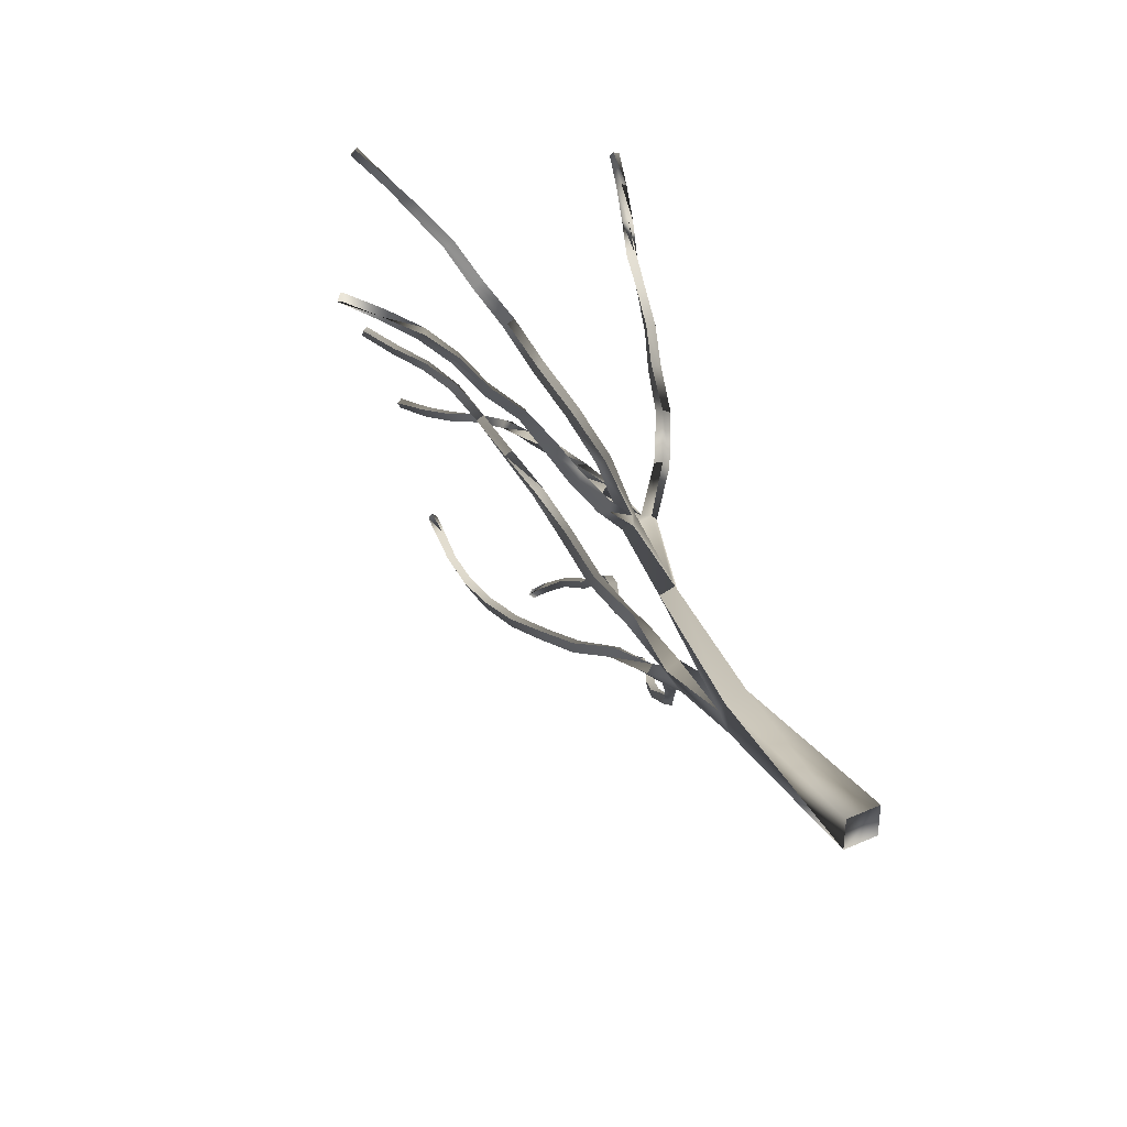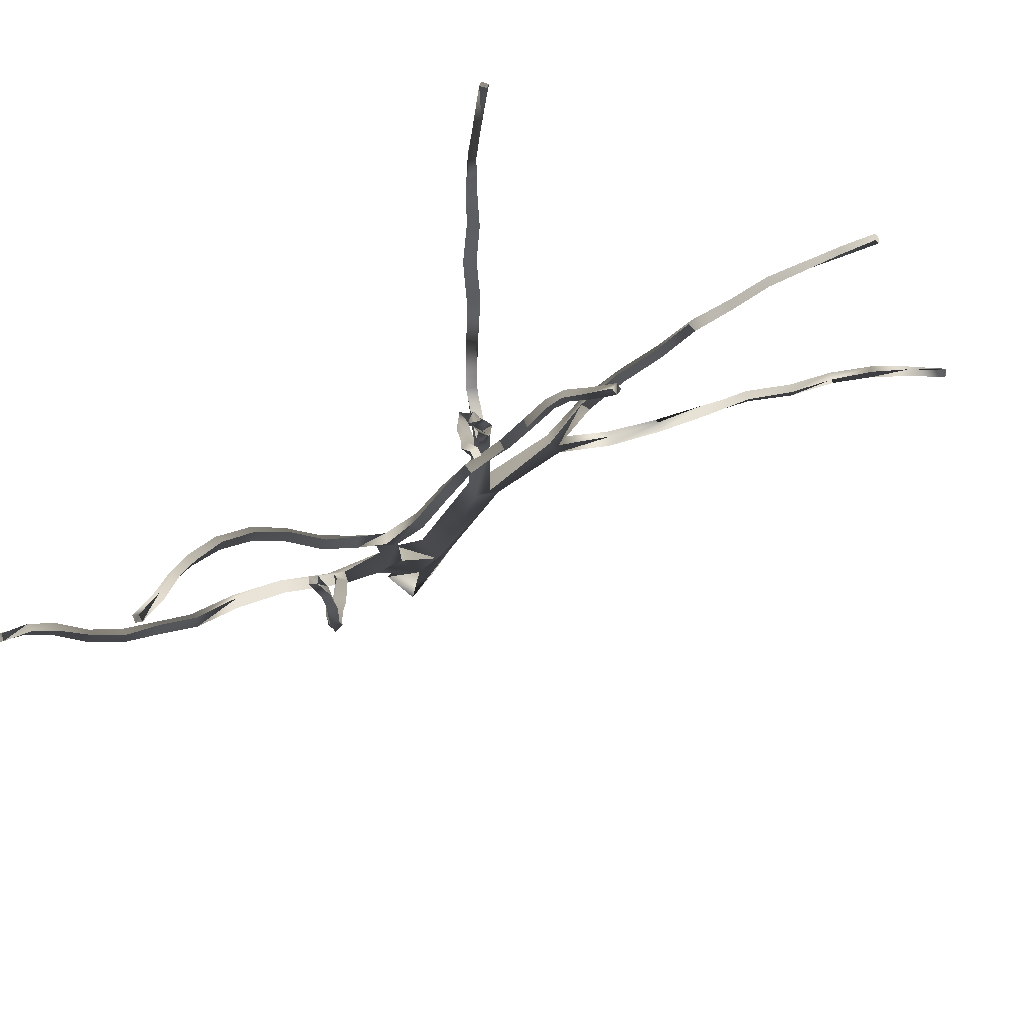
<metadata>
{"format":"obj","ext":"obj","renderer":"f3d","projection":"perspective","resolution":1024,"background":"white","views":[{"elev":37.3,"azim":-29.4,"up":"+Z"},{"elev":79.3,"azim":-140.7,"up":"+Y"}]}
</metadata>
<code>
v 0.3924 0.025 0.3924
v 0.3924 0.025 0.4353
v 0.4353 0.025 0.4353
v 0.4353 0.025 0.3924
v 0.3983 0.2226 0.4589
v 0.3701 0.2197 0.453
v 0.4084 0.2281 0.4096
v 0.3804 0.2253 0.4036
v 0.3735 0.2361 0.4295
v 0.4017 0.2389 0.4355
v 0.404 0.3659 0.3952
v 0.3866 0.3647 0.3868
v 0.4186 0.3548 0.3664
v 0.4013 0.3537 0.358
v 0.3948 0.3679 0.3696
v 0.4122 0.3692 0.378
v 0.4086 0.4393 0.3195
v 0.4179 0.443 0.3275
v 0.4235 0.4276 0.3069
v 0.4331 0.4313 0.3148
v 0.4169 0.4384 0.3096
v 0.4265 0.4423 0.3178
v 0.4581 0.476 0.2731
v 0.4501 0.4722 0.2642
v 0.4575 0.4625 0.2622
v 0.4653 0.4662 0.2708
v 0.4815 0.5077 0.2243
v 0.4741 0.5023 0.2172
v 0.4818 0.4937 0.2153
v 0.4893 0.4991 0.2226
v 0.4992 0.5251 0.1686
v 0.4904 0.532 0.1701
v 0.5054 0.5318 0.1752
v 0.4966 0.5386 0.1767
v 0.5186 0.5666 0.1334
v 0.5237 0.5711 0.1415
v 0.5151 0.5772 0.1437
v 0.51 0.5726 0.1357
v 0.5346 0.61 0.1056
v 0.5361 0.6154 0.114
v 0.5265 0.6185 0.1138
v 0.525 0.6131 0.1054
v 0.5528 0.652 0.08383
v 0.5532 0.6564 0.0922
v 0.5442 0.6597 0.09117
v 0.5437 0.6552 0.08257
v 0.5747 0.6947 0.07637
v 0.5671 0.6976 0.07202
v 0.5697 0.6928 0.06468
v 0.5773 0.69 0.06904
v 0.5828 0.732 0.04736
v 0.5794 0.736 0.05401
v 0.5904 0.7313 0.05115
v 0.5872 0.7354 0.05803
v 0.5912 0.767 0.025
v 0.597 0.7692 0.03027
v 0.5916 0.7731 0.03486
v 0.5857 0.7709 0.0297
v 0.4049 0.5028 0.3003
v 0.4101 0.5057 0.3111
v 0.3993 0.504 0.317
v 0.3942 0.501 0.3062
v 0.3862 0.5563 0.2797
v 0.388 0.5612 0.2903
v 0.377 0.5584 0.2933
v 0.3752 0.5534 0.2828
v 0.3745 0.6151 0.2755
v 0.3639 0.6133 0.278
v 0.3619 0.61 0.2677
v 0.3725 0.6119 0.2649
v 0.3499 0.6635 0.2556
v 0.3497 0.6657 0.2659
v 0.3602 0.6659 0.255
v 0.36 0.6681 0.2656
v 0.3419 0.7169 0.2516
v 0.3404 0.7173 0.2615
v 0.3518 0.7188 0.2529
v 0.3502 0.719 0.263
v 0.3425 0.7682 0.2501
v 0.3384 0.7682 0.2589
v 0.3511 0.7685 0.2541
v 0.3472 0.7685 0.2627
v 0.3522 0.8161 0.2602
v 0.344 0.8169 0.2563
v 0.3484 0.8151 0.2683
v 0.3401 0.8158 0.2645
v 0.36 0.8596 0.2654
v 0.3533 0.8614 0.2602
v 0.355 0.8599 0.2722
v 0.3482 0.8616 0.2673
v 0.3636 0.9026 0.2593
v 0.3688 0.9016 0.2656
v 0.3627 0.9031 0.271
v 0.3576 0.9041 0.2647
v 0.4067 0.4578 0.3722
v 0.4154 0.4573 0.3819
v 0.3898 0.458 0.388
v 0.3986 0.4573 0.3974
v 0.4072 0.4636 0.3898
v 0.3984 0.464 0.3804
v 0.387 0.5153 0.424
v 0.3763 0.5096 0.4267
v 0.3713 0.5139 0.4162
v 0.3821 0.5195 0.4135
v 0.3778 0.5635 0.4587
v 0.3669 0.56 0.4611
v 0.363 0.5659 0.4517
v 0.374 0.5694 0.4495
v 0.3544 0.6143 0.4837
v 0.3539 0.6079 0.4928
v 0.3654 0.6158 0.4852
v 0.3649 0.6092 0.4943
v 0.3381 0.6537 0.5198
v 0.3357 0.6461 0.5267
v 0.3479 0.6544 0.524
v 0.3453 0.6468 0.5308
v 0.3283 0.6977 0.5459
v 0.3236 0.6924 0.553
v 0.3369 0.6969 0.551
v 0.3322 0.6915 0.5581
v 0.3197 0.7423 0.5665
v 0.3133 0.7382 0.5725
v 0.3266 0.7407 0.5732
v 0.3204 0.7367 0.579
v 0.3079 0.7861 0.5766
v 0.3114 0.7854 0.585
v 0.3034 0.7822 0.588
v 0.3 0.7829 0.5796
v 0.287 0.8259 0.5867
v 0.2877 0.8244 0.5953
v 0.2802 0.8203 0.5951
v 0.2796 0.8218 0.5865
v 0.2656 0.8618 0.6
v 0.2658 0.8591 0.6078
v 0.2587 0.8552 0.6065
v 0.2585 0.8579 0.5987
v 0.4126 0.5188 0.3511
v 0.4194 0.5221 0.3608
v 0.4225 0.5139 0.3455
v 0.4294 0.517 0.3554
v 0.4326 0.5703 0.321
v 0.4358 0.5745 0.3313
v 0.4432 0.5657 0.3197
v 0.4466 0.5701 0.3303
v 0.4604 0.6185 0.2985
v 0.4628 0.622 0.3088
v 0.4702 0.6128 0.2983
v 0.4725 0.6165 0.3086
v 0.4896 0.6588 0.2727
v 0.4798 0.6633 0.2735
v 0.4921 0.663 0.2821
v 0.4827 0.6674 0.2828
v 0.502 0.6991 0.2415
v 0.4925 0.7021 0.2417
v 0.5041 0.7048 0.2494
v 0.4947 0.7079 0.2497
v 0.5061 0.7386 0.2096
v 0.4966 0.7382 0.2084
v 0.505 0.7448 0.2167
v 0.4955 0.7444 0.2157
v 0.4997 0.7819 0.186
v 0.4908 0.7802 0.1851
v 0.4982 0.7861 0.1939
v 0.4893 0.7842 0.1931
v 0.4906 0.8175 0.1595
v 0.4861 0.8214 0.1656
v 0.479 0.8173 0.163
v 0.4837 0.8134 0.1568
v 0.4744 0.8483 0.132
v 0.4807 0.8524 0.1354
v 0.4798 0.8444 0.1273
v 0.4861 0.8485 0.1307
v 0.3875 0.3482 0.5117
v 0.3703 0.3516 0.5033
v 0.3722 0.3298 0.536
v 0.355 0.333 0.5275
v 0.3789 0.3467 0.5289
v 0.3617 0.3499 0.5205
v 0.3386 0.3817 0.6048
v 0.3484 0.3752 0.6108
v 0.3253 0.3632 0.6067
v 0.335 0.3568 0.6125
v 0.3396 0.3679 0.6172
v 0.3298 0.3743 0.6112
v 0.2937 0.3384 0.6577
v 0.2991 0.3464 0.6654
v 0.2856 0.347 0.6542
v 0.2912 0.3553 0.6619
v 0.2553 0.3359 0.7088
v 0.2634 0.3419 0.7149
v 0.2501 0.346 0.7058
v 0.2583 0.3519 0.7118
v 0.2234 0.3333 0.7583
v 0.2322 0.3374 0.7639
v 0.2197 0.3438 0.7568
v 0.2286 0.3477 0.7624
v 0.1919 0.349 0.8045
v 0.1914 0.3382 0.8049
v 0.2008 0.3487 0.8101
v 0.2005 0.3382 0.8106
v 0.157 0.3541 0.8425
v 0.1641 0.3524 0.8494
v 0.1622 0.3425 0.8489
v 0.155 0.3445 0.842
v 0.1359 0.358 0.8897
v 0.1329 0.349 0.889
v 0.1258 0.3518 0.8835
v 0.1286 0.3608 0.8841
v 0.09358 0.3583 0.9172
v 0.09897 0.3533 0.9228
v 0.09759 0.3657 0.92
v 0.103 0.361 0.9256
v 0.05952 0.3737 0.9417
v 0.06112 0.3673 0.9472
v 0.06491 0.3789 0.9464
v 0.06628 0.3725 0.9518
v 0.025 0.3838 0.9654
v 0.0297 0.3875 0.9712
v 0.03051 0.3802 0.975
v 0.0258 0.3767 0.9695
v 0.3346 0.4217 0.657
v 0.3239 0.4163 0.6599
v 0.3404 0.4135 0.6643
v 0.3296 0.4081 0.6669
v 0.3197 0.4608 0.7024
v 0.3227 0.4529 0.7106
v 0.3118 0.4485 0.7106
v 0.3088 0.4565 0.7024
v 0.2993 0.4967 0.745
v 0.3019 0.489 0.7529
v 0.2917 0.4844 0.7518
v 0.2892 0.4922 0.7442
v 0.2851 0.533 0.7841
v 0.2865 0.5257 0.7916
v 0.2763 0.5227 0.7906
v 0.2748 0.53 0.783
v 0.2639 0.5627 0.8243
v 0.2645 0.5549 0.8305
v 0.2553 0.552 0.828
v 0.2546 0.5597 0.8216
v 0.2372 0.579 0.8663
v 0.246 0.5817 0.8688
v 0.2366 0.5868 0.8607
v 0.2455 0.5893 0.8632
v 0.2142 0.6065 0.8978
v 0.2221 0.6087 0.9017
v 0.2148 0.6139 0.8922
v 0.2229 0.6161 0.8961
v 0.1903 0.632 0.9266
v 0.1971 0.6318 0.932
v 0.1936 0.6394 0.9234
v 0.2002 0.6391 0.9288
v 0.1725 0.6638 0.9518
v 0.1678 0.6573 0.9536
v 0.1776 0.6616 0.9578
v 0.1727 0.6552 0.9595
v 0.4086 0.4283 0.5476
v 0.4008 0.4264 0.5581
v 0.3907 0.4372 0.5361
v 0.3829 0.4352 0.5464
v 0.3932 0.4365 0.5545
v 0.401 0.4384 0.5442
v 0.3814 0.5016 0.5469
v 0.3877 0.5013 0.5577
v 0.3922 0.5025 0.5409
v 0.3984 0.5018 0.5515
v 0.3944 0.562 0.5334
v 0.3829 0.5625 0.5358
v 0.3967 0.5638 0.5447
v 0.3853 0.564 0.5471
v 0.3954 0.6205 0.5263
v 0.3845 0.62 0.524
v 0.3931 0.6222 0.537
v 0.3821 0.6217 0.5346
v 0.3922 0.6758 0.5172
v 0.3836 0.6739 0.5115
v 0.386 0.6771 0.5258
v 0.3774 0.6753 0.5198
v 0.3888 0.7281 0.5086
v 0.3802 0.7287 0.5136
v 0.375 0.7266 0.5052
v 0.3838 0.7259 0.5002
v 0.364 0.7719 0.4904
v 0.3681 0.7753 0.4982
v 0.3725 0.7724 0.4857
v 0.3765 0.776 0.4936
v 0.3548 0.8156 0.4727
v 0.3464 0.8122 0.4744
v 0.3553 0.8186 0.4813
v 0.3468 0.8154 0.483
v 0.3428 0.8571 0.4601
v 0.3344 0.8545 0.4604
v 0.3421 0.8594 0.4685
v 0.3339 0.8571 0.4687
v 0.3278 0.8986 0.4569
v 0.3206 0.8955 0.4542
v 0.3247 0.8986 0.4646
v 0.3175 0.8954 0.4618
v 0.4422 0.4765 0.5768
v 0.4338 0.4774 0.5859
v 0.4474 0.4666 0.5825
v 0.4388 0.4677 0.5914
v 0.4708 0.5182 0.6134
v 0.4742 0.5099 0.6206
v 0.4643 0.5109 0.6267
v 0.4609 0.5195 0.6194
v 0.4913 0.5608 0.6491
v 0.4805 0.5634 0.6513
v 0.4798 0.5687 0.6415
v 0.4904 0.5659 0.6392
v 0.5119 0.6077 0.6705
v 0.502 0.6117 0.6717
v 0.5029 0.6158 0.6617
v 0.5125 0.6117 0.6609
v 0.5186 0.6603 0.6854
v 0.5151 0.6567 0.694
v 0.5278 0.6564 0.6874
v 0.5241 0.6529 0.6961
v 0.5424 0.701 0.7044
v 0.5344 0.7048 0.7005
v 0.5377 0.6994 0.7127
v 0.5297 0.7033 0.7088
v 0.554 0.7438 0.7233
v 0.5587 0.7386 0.729
v 0.5515 0.7384 0.7346
v 0.5469 0.7438 0.7288
v 0.5671 0.7795 0.7497
v 0.5705 0.7741 0.7555
v 0.5631 0.7736 0.7597
v 0.5596 0.779 0.754
v 0.5783 0.8139 0.7732
v 0.5805 0.8092 0.7794
v 0.5727 0.8095 0.7821
v 0.5708 0.8143 0.7759
f 1 2 3
f 4 1 3
f 5 6 2
f 3 5 2
f 7 8 4
f 1 8 4
f 8 6 1
f 2 6 1
f 7 5 3
f 4 7 3
f 8 9 6
f 7 10 5
f 10 9 6
f 10 6 5
f 8 9 10
f 7 8 10
f 11 12 9
f 11 10 9
f 13 14 7
f 7 14 8
f 14 12 8
f 12 9 8
f 13 11 10
f 13 10 7
f 15 12 14
f 16 11 13
f 16 15 12
f 16 12 11
f 14 15 16
f 13 16 14
f 17 18 15
f 18 16 15
f 19 20 13
f 19 13 14
f 19 17 14
f 17 15 14
f 20 18 16
f 20 16 13
f 21 17 19
f 22 18 20
f 22 21 17
f 22 17 18
f 22 21 19
f 20 22 19
f 23 24 22
f 24 21 22
f 25 24 21
f 25 21 19
f 26 25 19
f 26 19 20
f 26 23 20
f 23 22 20
f 27 28 23
f 28 24 23
f 29 28 24
f 29 24 25
f 30 29 25
f 30 25 26
f 30 27 26
f 27 23 26
f 31 32 28
f 31 28 29
f 31 33 29
f 33 30 29
f 33 34 30
f 34 27 30
f 32 34 27
f 32 28 27
f 35 36 31
f 36 33 31
f 36 37 33
f 37 34 33
f 38 37 34
f 38 34 32
f 35 38 32
f 35 32 31
f 39 40 35
f 40 36 35
f 40 41 36
f 41 37 36
f 42 41 37
f 42 37 38
f 39 42 38
f 39 38 35
f 43 44 39
f 44 40 39
f 44 45 40
f 45 41 40
f 46 45 41
f 46 41 42
f 43 46 42
f 43 42 39
f 47 48 44
f 48 45 44
f 49 48 45
f 49 45 46
f 50 49 46
f 50 46 43
f 50 47 43
f 47 44 43
f 51 52 48
f 51 48 49
f 53 51 49
f 53 49 50
f 53 54 50
f 54 47 50
f 54 52 47
f 52 48 47
f 55 56 51
f 56 51 53
f 56 57 53
f 57 54 53
f 58 57 54
f 58 52 54
f 55 58 52
f 55 52 51
f 55 58 56
f 56 58 57
f 59 60 21
f 22 60 21
f 60 61 22
f 61 18 22
f 62 61 18
f 18 62 17
f 59 62 17
f 59 17 21
f 63 64 59
f 64 60 59
f 64 65 60
f 60 65 61
f 66 65 61
f 66 61 62
f 63 66 62
f 59 63 62
f 67 68 64
f 64 68 65
f 69 68 65
f 69 65 66
f 70 69 66
f 63 70 66
f 70 67 63
f 67 64 63
f 71 72 68
f 71 68 69
f 73 71 69
f 70 73 69
f 73 74 70
f 74 67 70
f 74 72 67
f 67 72 68
f 75 76 72
f 75 72 71
f 77 75 71
f 73 77 71
f 77 78 73
f 78 74 73
f 78 76 74
f 74 76 72
f 79 80 76
f 79 76 75
f 81 79 75
f 77 81 75
f 81 82 77
f 82 78 77
f 82 80 78
f 78 80 76
f 83 84 79
f 83 81 79
f 83 85 81
f 81 85 82
f 85 86 82
f 82 86 80
f 84 86 80
f 84 80 79
f 87 88 84
f 87 84 83
f 87 89 83
f 83 89 85
f 89 90 85
f 90 86 85
f 88 90 86
f 84 88 86
f 91 92 88
f 92 88 87
f 92 93 87
f 93 89 87
f 94 93 89
f 94 90 89
f 91 94 90
f 91 90 88
f 91 94 92
f 92 94 93
f 95 96 16
f 16 95 15
f 97 98 12
f 11 98 12
f 96 98 11
f 16 96 11
f 95 97 15
f 15 97 12
f 99 98 96
f 100 97 95
f 96 100 99
f 95 100 96
f 99 100 98
f 100 97 98
f 101 102 99
f 99 102 98
f 103 102 98
f 97 103 98
f 104 103 97
f 100 104 97
f 104 101 100
f 100 101 99
f 105 106 101
f 101 106 102
f 107 106 102
f 103 107 102
f 108 107 103
f 104 108 103
f 108 105 104
f 104 105 101
f 109 110 106
f 107 109 106
f 111 109 107
f 108 111 107
f 111 112 108
f 108 112 105
f 112 110 105
f 105 110 106
f 113 114 110
f 109 113 110
f 109 113 115
f 111 109 115
f 115 116 111
f 111 116 112
f 112 114 116
f 112 114 110
f 117 118 114
f 113 117 114
f 119 117 113
f 115 119 113
f 119 120 115
f 115 120 116
f 120 118 116
f 116 118 114
f 121 122 118
f 117 121 118
f 121 123 117
f 117 123 119
f 123 124 119
f 119 124 120
f 122 124 120
f 118 122 120
f 125 126 121
f 121 126 123
f 126 127 123
f 123 127 124
f 128 127 124
f 122 128 124
f 125 128 122
f 121 125 122
f 129 130 125
f 125 130 126
f 130 131 126
f 126 131 127
f 132 131 127
f 128 132 127
f 129 132 128
f 125 129 128
f 133 134 129
f 129 134 130
f 134 135 130
f 130 135 131
f 136 135 131
f 132 136 131
f 133 136 132
f 129 133 132
f 133 136 134
f 135 136 134
f 137 138 99
f 137 100 99
f 139 137 100
f 139 100 95
f 139 140 95
f 140 95 96
f 140 138 96
f 138 99 96
f 141 142 138
f 141 138 137
f 143 141 137
f 143 137 139
f 143 144 139
f 144 140 139
f 144 142 140
f 142 138 140
f 145 146 142
f 145 142 141
f 147 145 141
f 147 141 143
f 147 148 143
f 148 144 143
f 148 146 144
f 146 142 144
f 149 150 145
f 149 145 147
f 149 151 147
f 151 148 147
f 151 152 148
f 152 146 148
f 150 152 146
f 150 146 145
f 153 154 150
f 153 150 149
f 153 155 149
f 155 151 149
f 155 156 151
f 156 152 151
f 154 156 152
f 154 152 150
f 157 158 154
f 157 154 153
f 157 159 153
f 159 155 153
f 159 160 155
f 160 156 155
f 158 160 156
f 158 156 154
f 161 162 158
f 157 161 158
f 161 163 157
f 163 159 157
f 163 164 159
f 159 164 160
f 162 164 160
f 162 160 158
f 165 166 161
f 166 163 161
f 166 167 163
f 163 167 164
f 168 167 164
f 168 164 162
f 165 168 162
f 161 165 162
f 169 170 166
f 166 169 167
f 171 169 167
f 171 167 168
f 171 172 168
f 165 172 168
f 172 170 165
f 170 166 165
f 172 171 170
f 171 169 170
f 173 174 10
f 10 174 9
f 175 176 6
f 5 175 6
f 173 175 5
f 10 173 5
f 174 176 9
f 9 176 6
f 173 177 175
f 174 178 176
f 173 178 177
f 173 174 178
f 177 178 175
f 178 176 175
f 177 179 180
f 177 178 179
f 176 181 182
f 175 176 182
f 180 182 175
f 177 180 175
f 179 181 178
f 178 181 176
f 180 183 182
f 179 184 181
f 180 184 183
f 180 179 184
f 183 184 182
f 184 181 182
f 183 185 186
f 182 183 185
f 182 187 185
f 182 181 187
f 181 187 188
f 181 184 188
f 184 188 186
f 183 184 186
f 186 189 190
f 186 185 189
f 185 191 189
f 185 187 191
f 187 191 192
f 188 187 192
f 188 192 190
f 186 188 190
f 190 193 194
f 190 189 193
f 189 195 193
f 191 195 189
f 191 195 196
f 192 191 196
f 192 196 194
f 192 190 194
f 197 198 193
f 195 197 193
f 195 197 199
f 196 195 199
f 196 199 200
f 196 200 194
f 194 198 200
f 194 193 198
f 197 201 202
f 199 197 202
f 199 202 203
f 199 203 200
f 200 204 203
f 200 198 204
f 201 204 198
f 197 201 198
f 202 205 206
f 202 206 203
f 203 207 206
f 203 204 207
f 207 208 204
f 201 208 204
f 201 208 205
f 202 201 205
f 206 209 210
f 206 207 209
f 211 209 207
f 208 211 207
f 208 211 212
f 205 208 212
f 205 212 210
f 205 210 206
f 210 213 214
f 210 209 213
f 209 213 215
f 211 215 209
f 215 216 211
f 212 211 216
f 212 214 216
f 212 214 210
f 213 217 218
f 215 213 218
f 219 218 215
f 216 215 219
f 216 220 219
f 216 214 220
f 220 217 214
f 214 213 217
f 217 218 220
f 218 219 220
f 221 184 222
f 179 221 184
f 221 223 179
f 179 223 180
f 180 223 224
f 180 224 183
f 222 224 183
f 184 222 183
f 225 226 221
f 221 226 223
f 226 227 223
f 223 227 224
f 228 227 224
f 222 228 224
f 225 228 222
f 221 225 222
f 229 230 225
f 225 230 226
f 230 231 226
f 226 231 227
f 232 231 227
f 228 232 227
f 229 232 228
f 225 229 228
f 233 234 229
f 229 234 230
f 234 235 230
f 230 235 231
f 236 235 231
f 232 236 231
f 233 236 232
f 229 233 232
f 237 238 233
f 233 238 234
f 234 239 238
f 234 235 239
f 240 239 235
f 236 240 235
f 236 240 237
f 233 236 237
f 238 241 242
f 238 239 241
f 243 241 239
f 240 243 239
f 240 243 244
f 237 240 244
f 244 242 237
f 237 242 238
f 242 245 246
f 242 241 245
f 247 245 241
f 243 247 241
f 243 247 248
f 244 243 248
f 248 246 244
f 244 246 242
f 246 249 250
f 246 245 249
f 251 249 245
f 247 251 245
f 247 251 252
f 248 247 252
f 252 250 248
f 248 250 246
f 253 254 249
f 251 253 249
f 251 253 255
f 252 251 255
f 255 256 252
f 252 256 250
f 250 254 256
f 250 249 254
f 253 254 256
f 255 253 256
f 257 258 177
f 173 257 177
f 259 260 174
f 174 260 178
f 258 260 178
f 258 178 177
f 257 259 173
f 259 174 173
f 261 260 258
f 262 259 257
f 262 261 258
f 257 262 258
f 262 260 261
f 262 259 260
f 263 264 261
f 261 263 260
f 265 263 260
f 259 265 260
f 265 266 259
f 262 266 259
f 266 264 262
f 262 264 261
f 267 268 263
f 267 265 263
f 267 269 265
f 265 269 266
f 269 270 266
f 266 270 264
f 268 270 264
f 268 263 264
f 271 272 268
f 271 268 267
f 271 273 267
f 273 269 267
f 273 274 269
f 270 274 269
f 272 274 270
f 272 270 268
f 275 276 272
f 271 275 272
f 275 277 271
f 277 273 271
f 277 278 273
f 273 278 274
f 276 278 274
f 276 274 272
f 279 280 275
f 280 277 275
f 281 280 277
f 277 281 278
f 282 281 278
f 282 278 276
f 282 279 276
f 275 279 276
f 283 284 280
f 283 280 281
f 285 283 281
f 281 285 282
f 285 286 282
f 286 279 282
f 286 284 279
f 280 284 279
f 287 288 283
f 285 287 283
f 287 289 285
f 289 286 285
f 289 290 286
f 286 290 284
f 288 290 284
f 288 284 283
f 291 292 288
f 287 291 288
f 291 293 287
f 293 289 287
f 293 294 289
f 289 294 290
f 292 294 290
f 292 290 288
f 295 296 292
f 291 295 292
f 295 297 291
f 297 293 291
f 297 298 293
f 293 298 294
f 296 298 294
f 296 294 292
f 295 296 298
f 295 298 297
f 299 261 300
f 262 261 299
f 301 299 262
f 301 262 257
f 301 257 302
f 257 258 302
f 302 300 258
f 300 261 258
f 303 304 299
f 299 304 301
f 304 301 305
f 301 302 305
f 306 305 302
f 300 306 302
f 303 300 306
f 299 300 303
f 307 308 304
f 308 305 304
f 309 308 305
f 306 309 305
f 310 309 306
f 310 306 303
f 310 307 303
f 303 307 304
f 311 312 307
f 312 308 307
f 313 312 308
f 309 313 308
f 314 313 309
f 314 309 310
f 314 311 310
f 310 311 307
f 315 316 312
f 313 315 312
f 317 315 313
f 317 313 314
f 317 318 314
f 314 318 311
f 318 316 311
f 316 312 311
f 319 320 315
f 319 315 317
f 319 321 317
f 317 321 318
f 321 322 318
f 322 316 318
f 320 322 316
f 315 320 316
f 323 324 320
f 324 320 319
f 324 319 325
f 319 325 321
f 326 325 321
f 326 322 321
f 323 326 322
f 320 323 322
f 327 328 323
f 323 328 324
f 328 329 324
f 329 324 325
f 330 329 325
f 326 330 325
f 327 330 326
f 323 326 327
f 331 332 327
f 327 332 328
f 332 333 328
f 333 328 329
f 334 333 329
f 330 334 329
f 331 334 330
f 331 327 330
f 331 334 332
f 332 334 333

</code>
